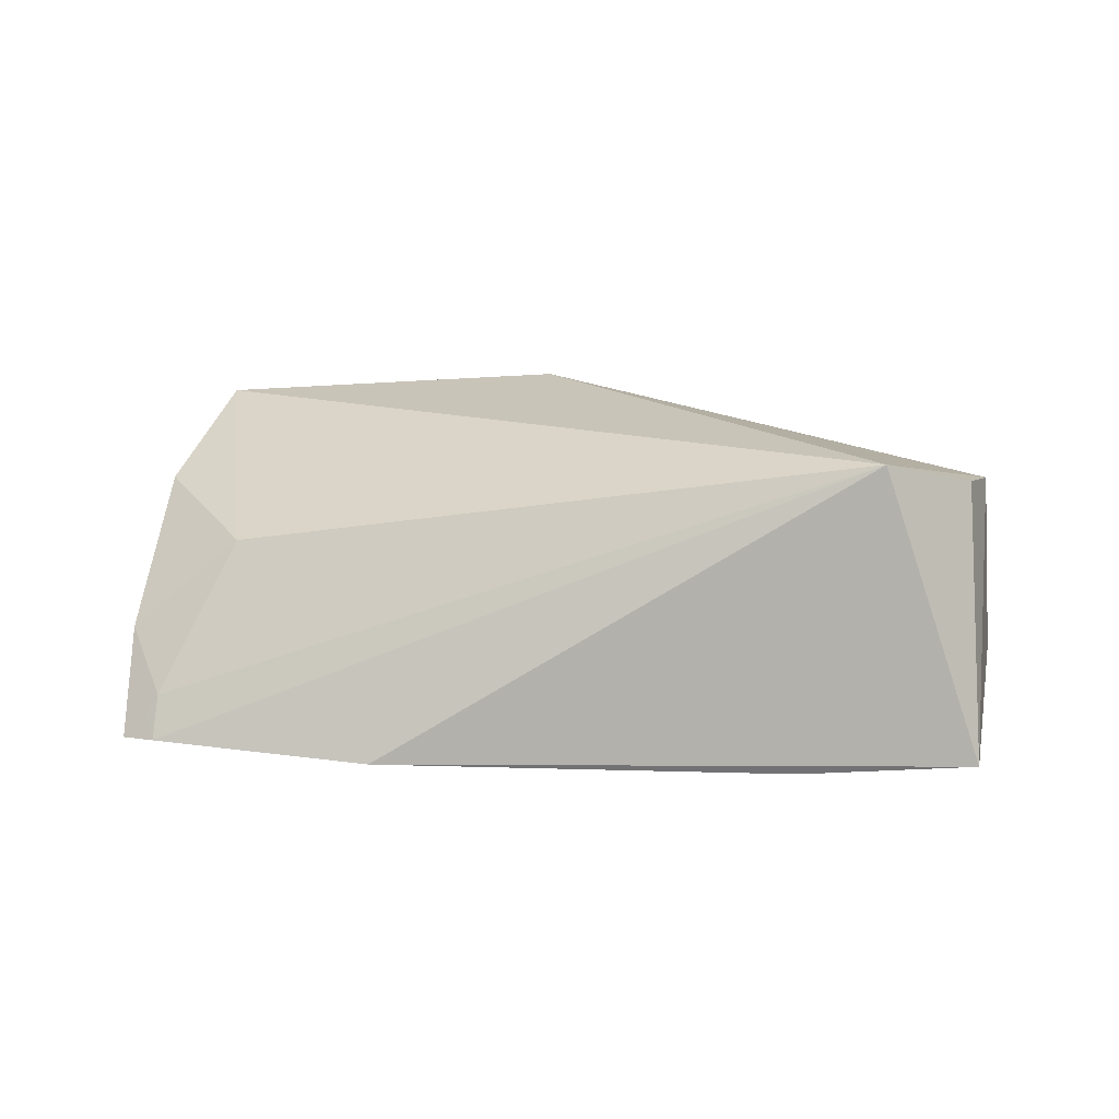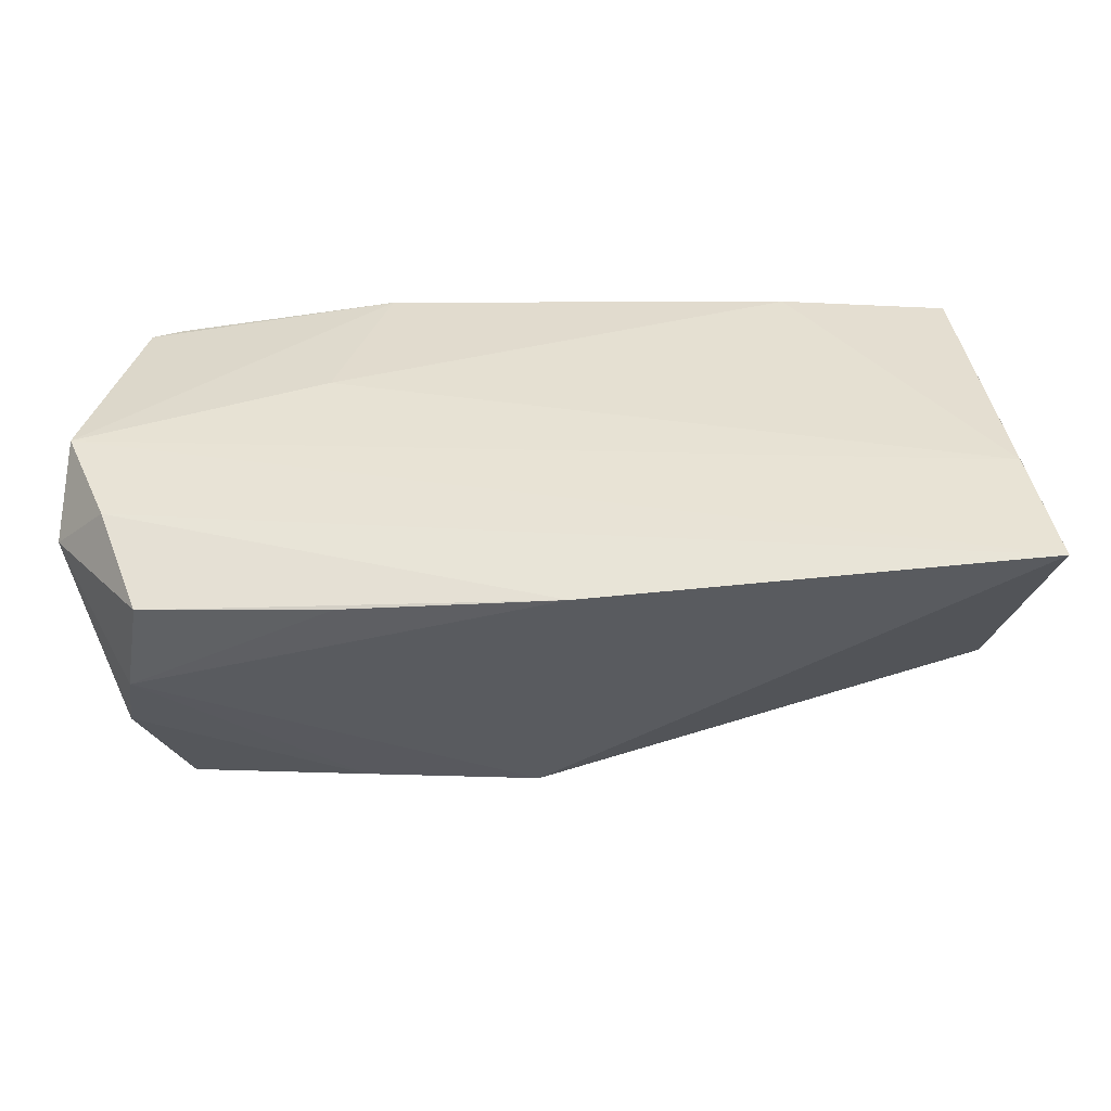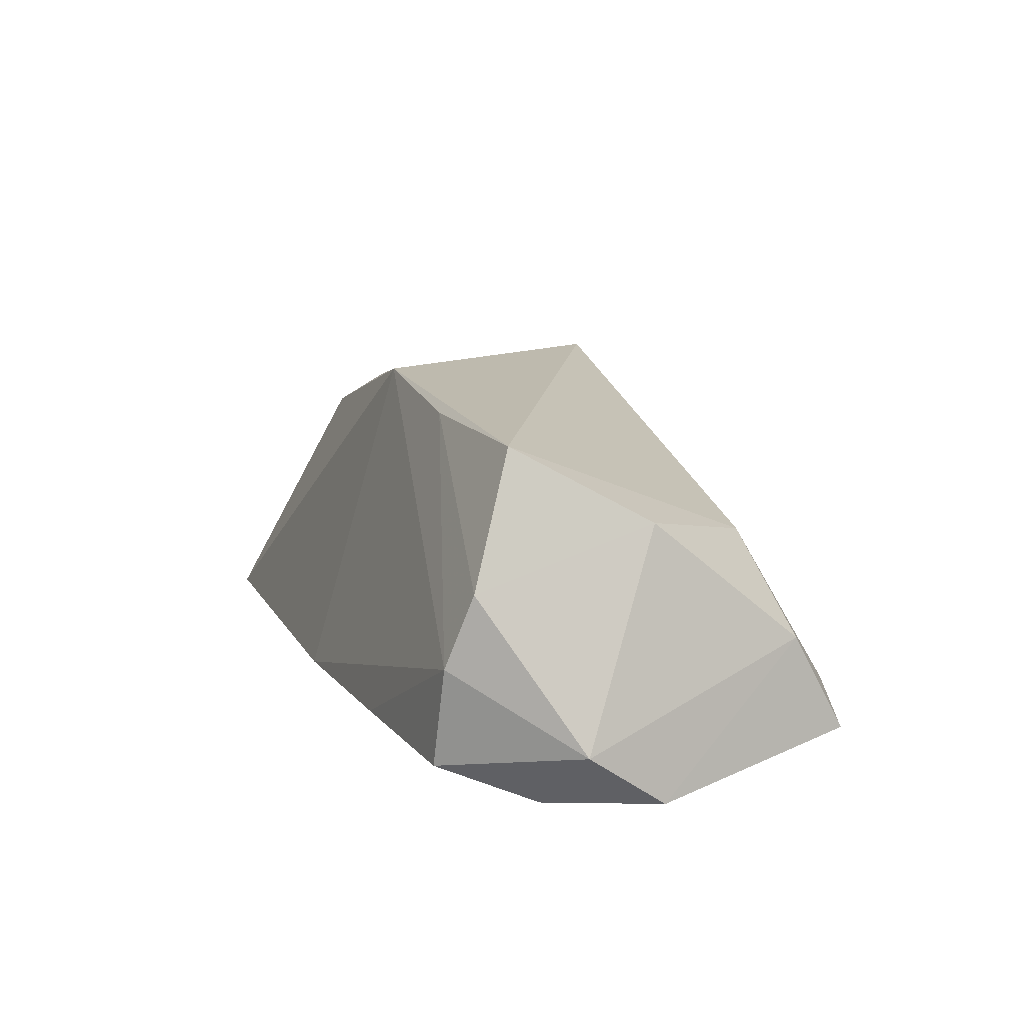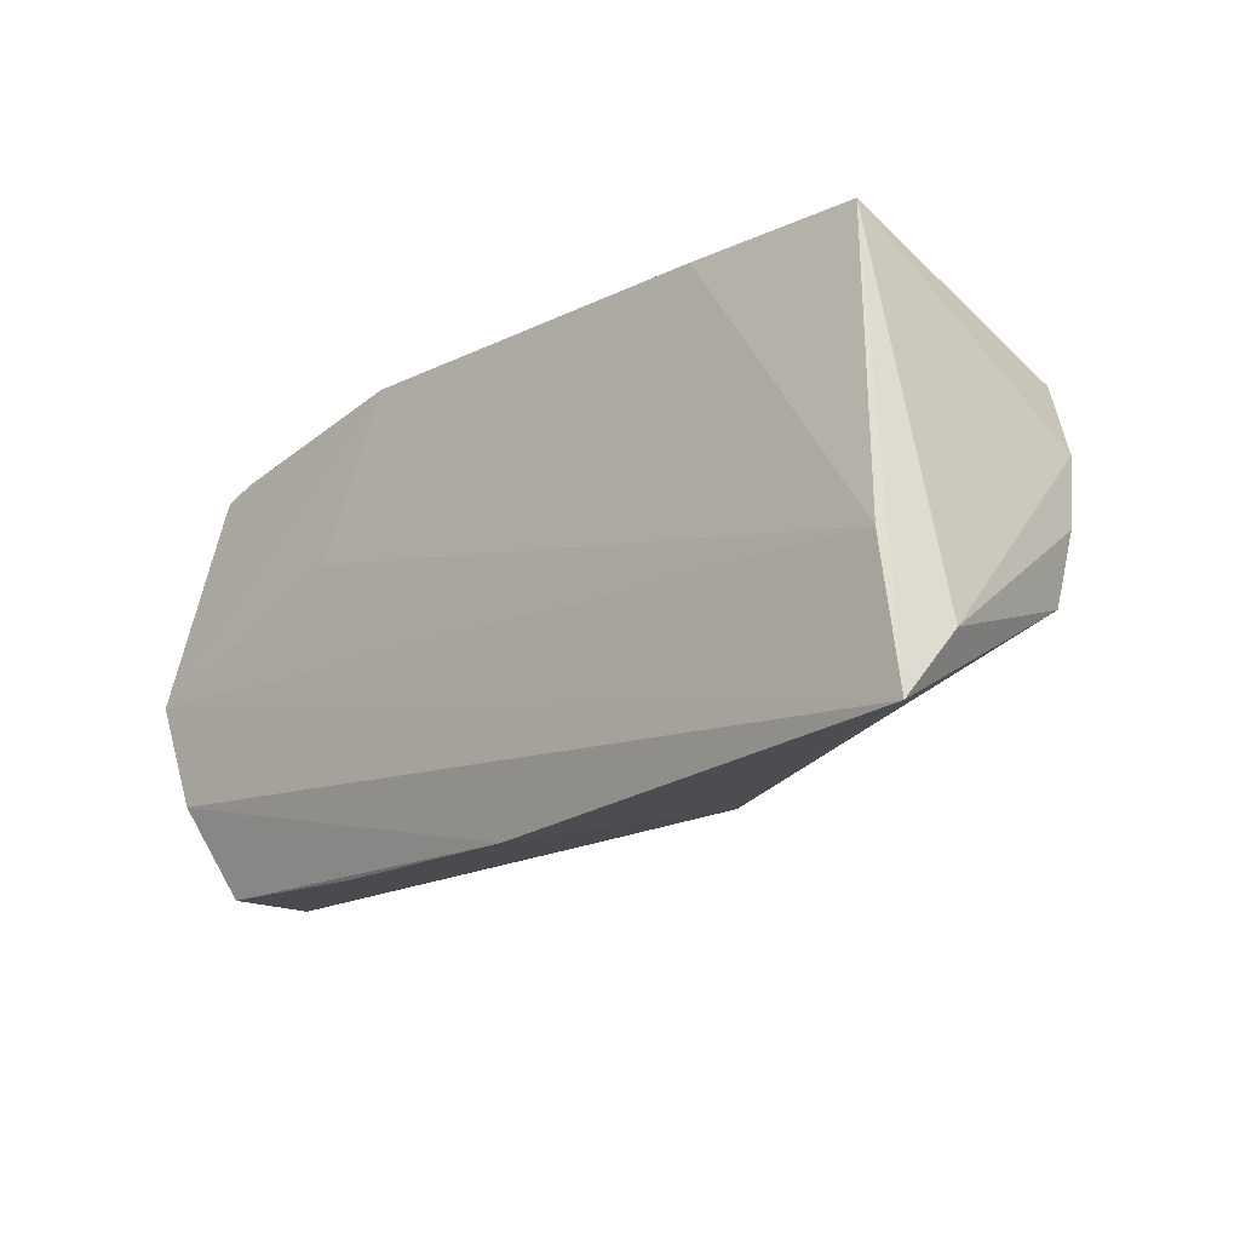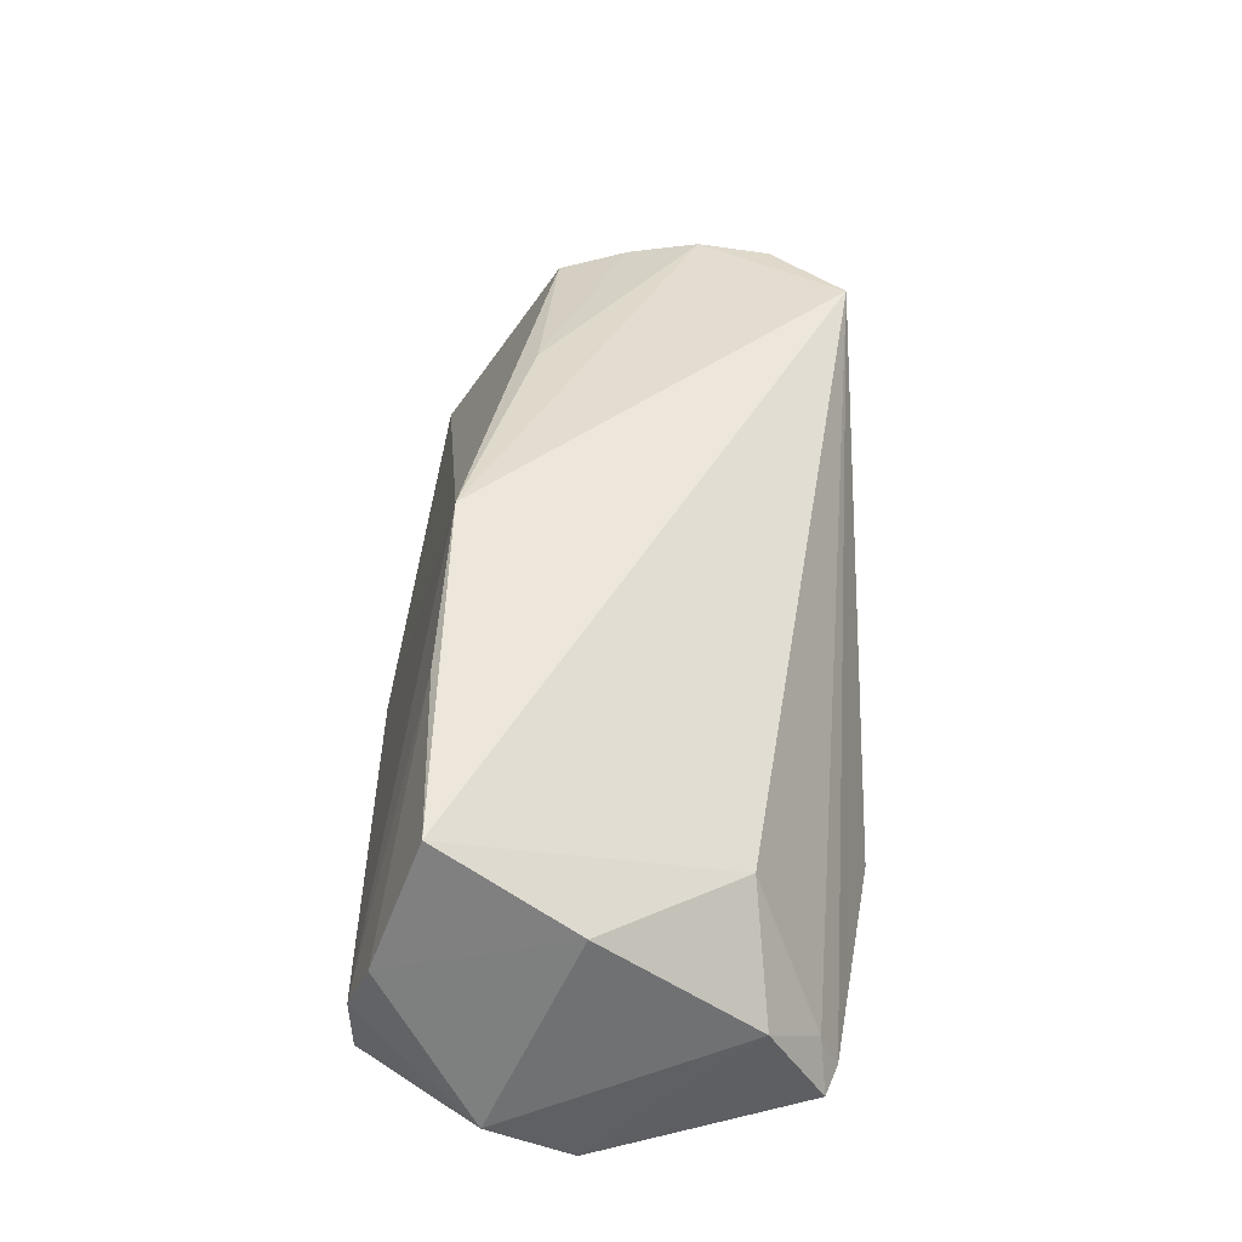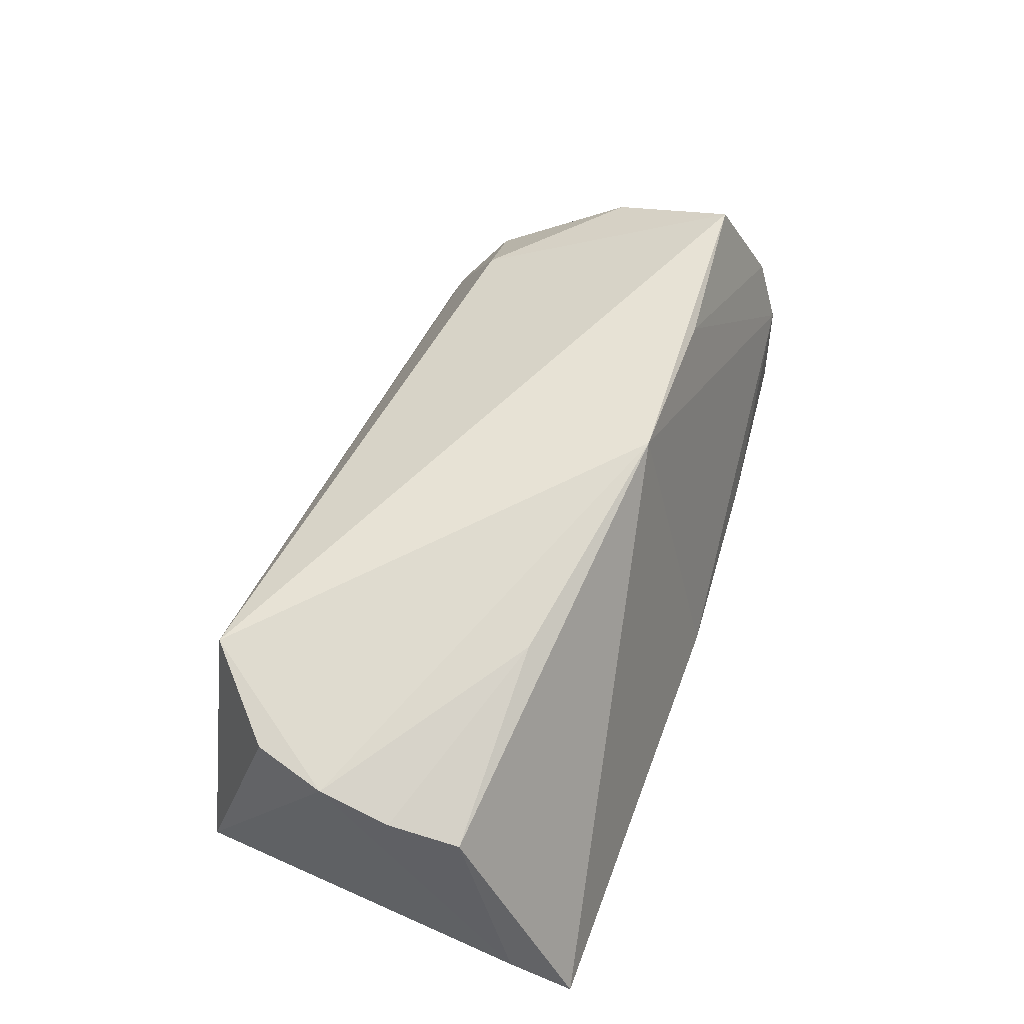
<metadata>
{"format":"obj","ext":"obj","renderer":"f3d","projection":"perspective","resolution":1024,"background":"white","views":[{"elev":12.3,"azim":-176.8,"up":"+Z"},{"elev":-48.3,"azim":-179.5,"up":"+Y"},{"elev":13.3,"azim":68.4,"up":"+Z"},{"elev":-17.6,"azim":-135.0,"up":"+Y"},{"elev":48.9,"azim":91.1,"up":"+Z"},{"elev":58.2,"azim":-73.5,"up":"+Z"}]}
</metadata>
<code>
v -0.03925 0.02816 0.02216
v 0.05384 -0.02529 0.007913
v 0.003564 -0.01843 0.02688
v 0.02614 -0.01967 0.02446
v -0.05068 0.01877 0.01862
v 0.05509 0.01727 -0.001676
v 0.04856 -0.01894 0.02416
v 0.06082 -0.003406 -0.01869
v -0.0005701 -0.02985 -0.01591
v -0.05546 -0.008159 -0.01856
v 0.05239 0.02407 -0.01152
v 0.04984 -0.02913 -0.01408
v -0.05933 -0.01748 -0.01161
v 0.05221 -0.0285 -0.001322
v -0.05486 0.0001557 0.01515
v 0.05382 -0.002059 0.0145
v -0.0297 0.02893 -0.01623
v 0.05113 0.02581 -0.01428
v 0.05478 -0.01732 -0.01869
v 0.0417 0.01563 0.009488
v 0.02311 0.03044 -0.01545
v 0.0617 -0.01386 -0.01119
v -0.05385 0.009529 0.0175
v 0.05079 0.02355 -0.008935
v -0.05419 -0.009081 0.01274
v -0.05817 -0.02577 -0.01869
v 0.02646 -0.02985 -0.01463
v -0.05162 0.02898 -0.01487
v -0.02798 -0.01067 0.0207
v 0.05524 0.0242 -0.0144
v 0.02975 0.008638 -0.01827
f 26 3 25
f 23 28 13
f 13 28 26
f 26 25 13
f 29 3 23
f 29 25 3
f 23 3 1
f 21 28 1
f 26 28 10
f 17 28 21
f 21 31 17
f 17 10 28
f 31 10 17
f 12 19 22
f 22 14 12
f 7 1 3
f 23 13 15
f 15 13 25
f 15 29 23
f 25 29 15
f 6 16 22
f 8 10 31
f 22 19 8
f 8 31 21
f 21 30 8
f 8 19 26
f 26 10 8
f 8 6 22
f 30 6 8
f 5 28 23
f 23 1 5
f 5 1 28
f 18 30 21
f 21 1 18
f 9 3 26
f 9 14 3
f 26 19 9
f 19 12 9
f 3 14 4
f 4 7 3
f 16 6 20
f 20 7 16
f 1 7 20
f 27 12 14
f 14 9 27
f 27 9 12
f 2 4 14
f 7 4 2
f 2 14 22
f 22 16 2
f 16 7 2
f 24 20 6
f 24 6 30
f 24 18 1
f 1 20 24
f 30 18 11
f 11 24 30
f 18 24 11

</code>
